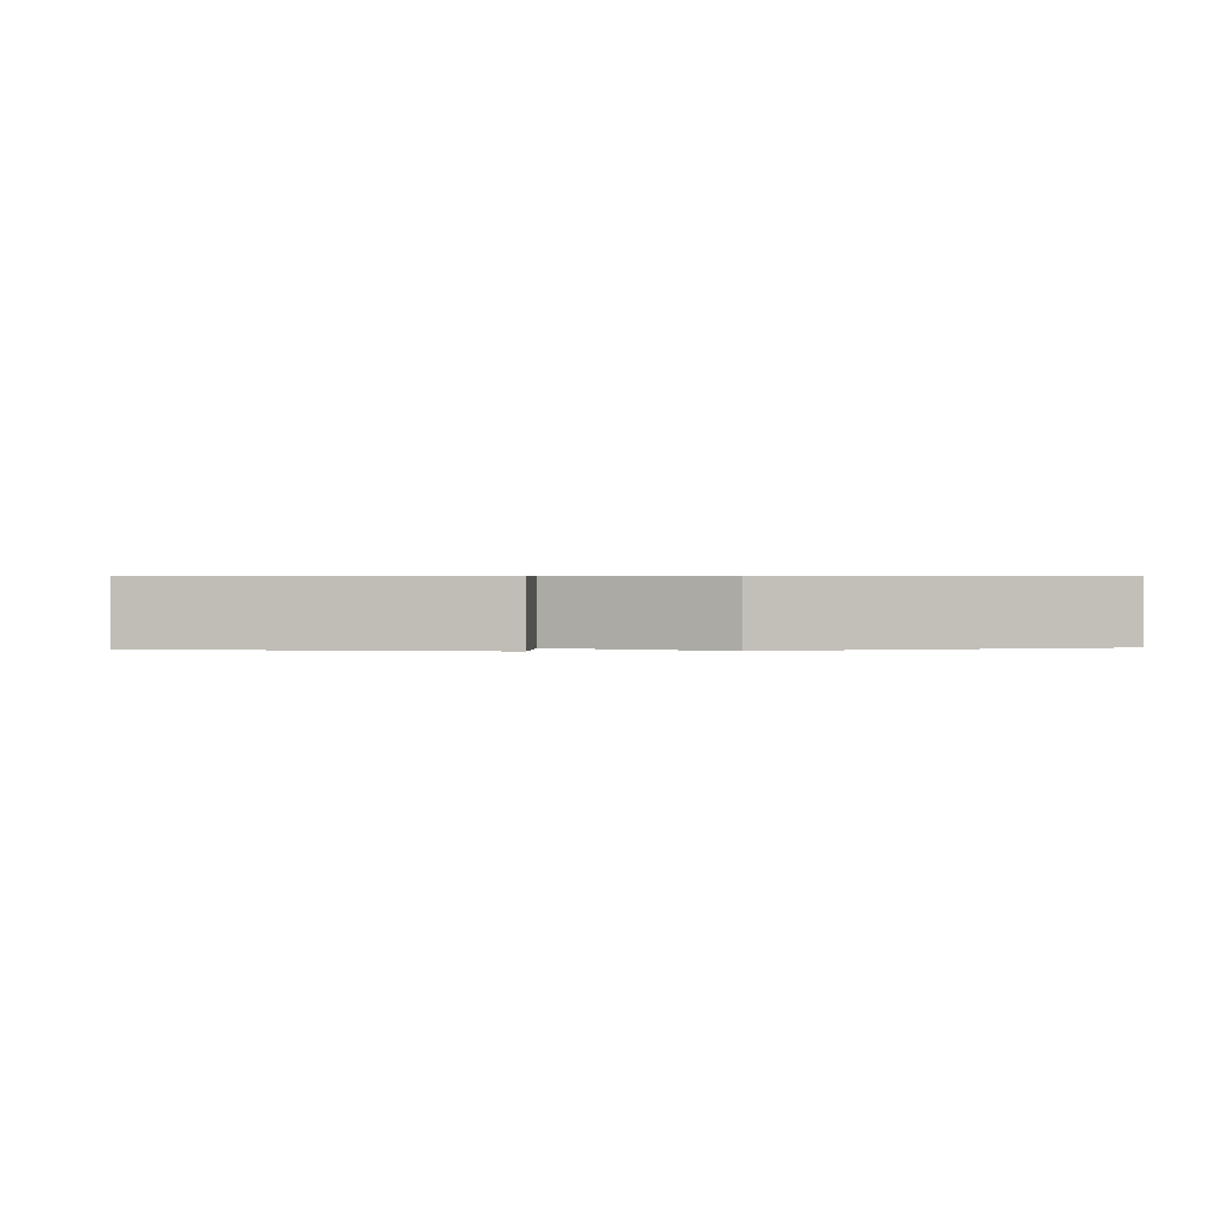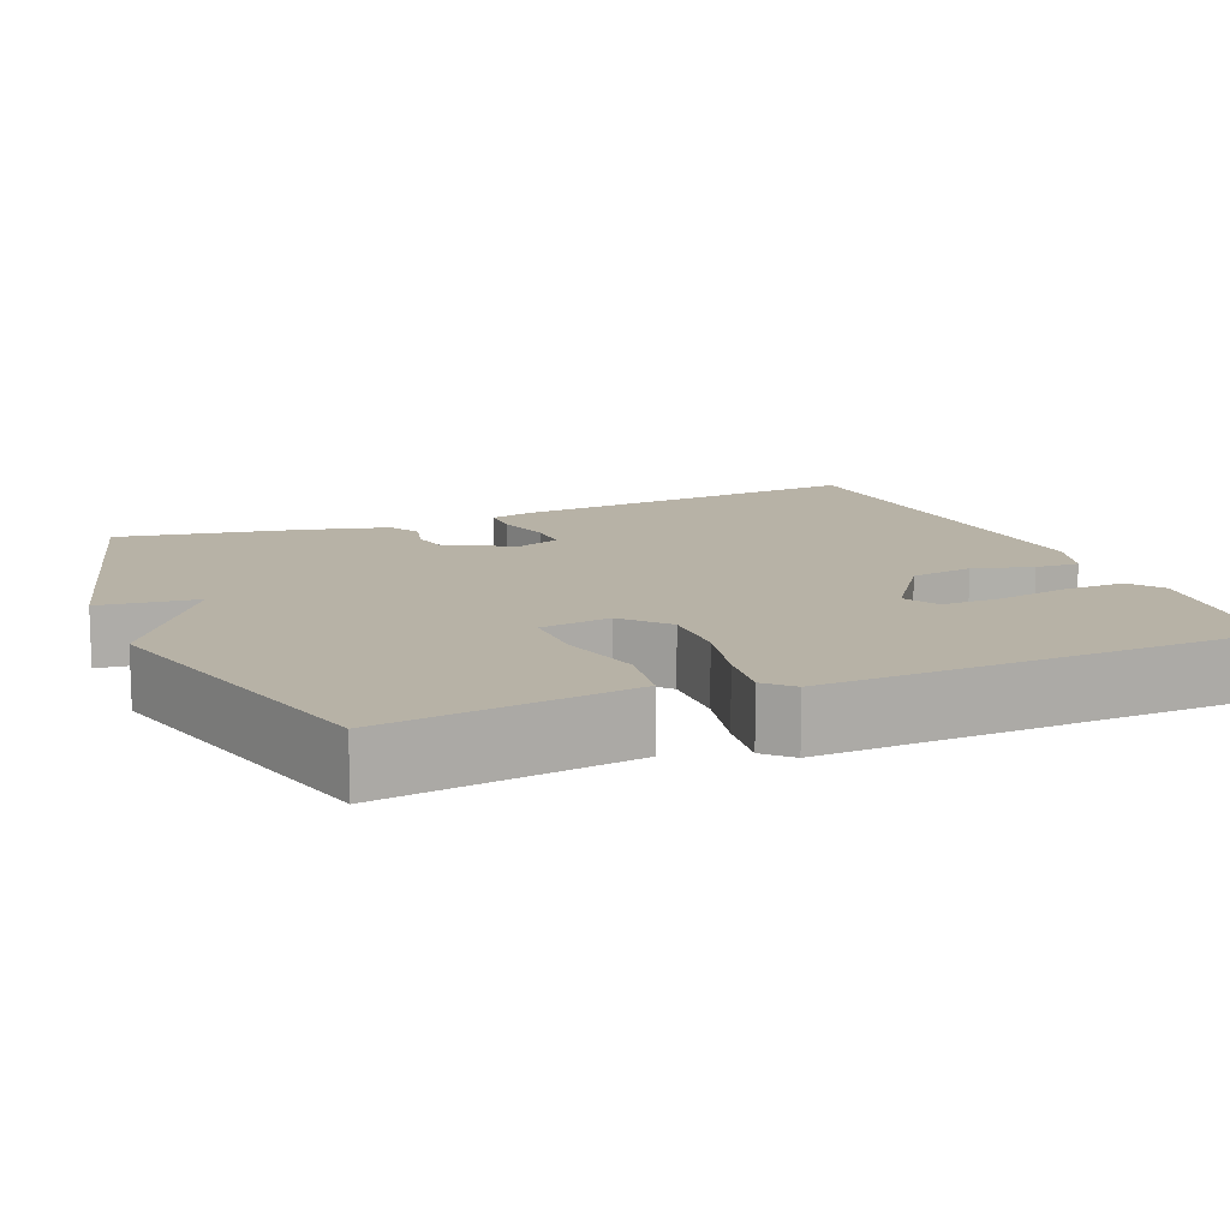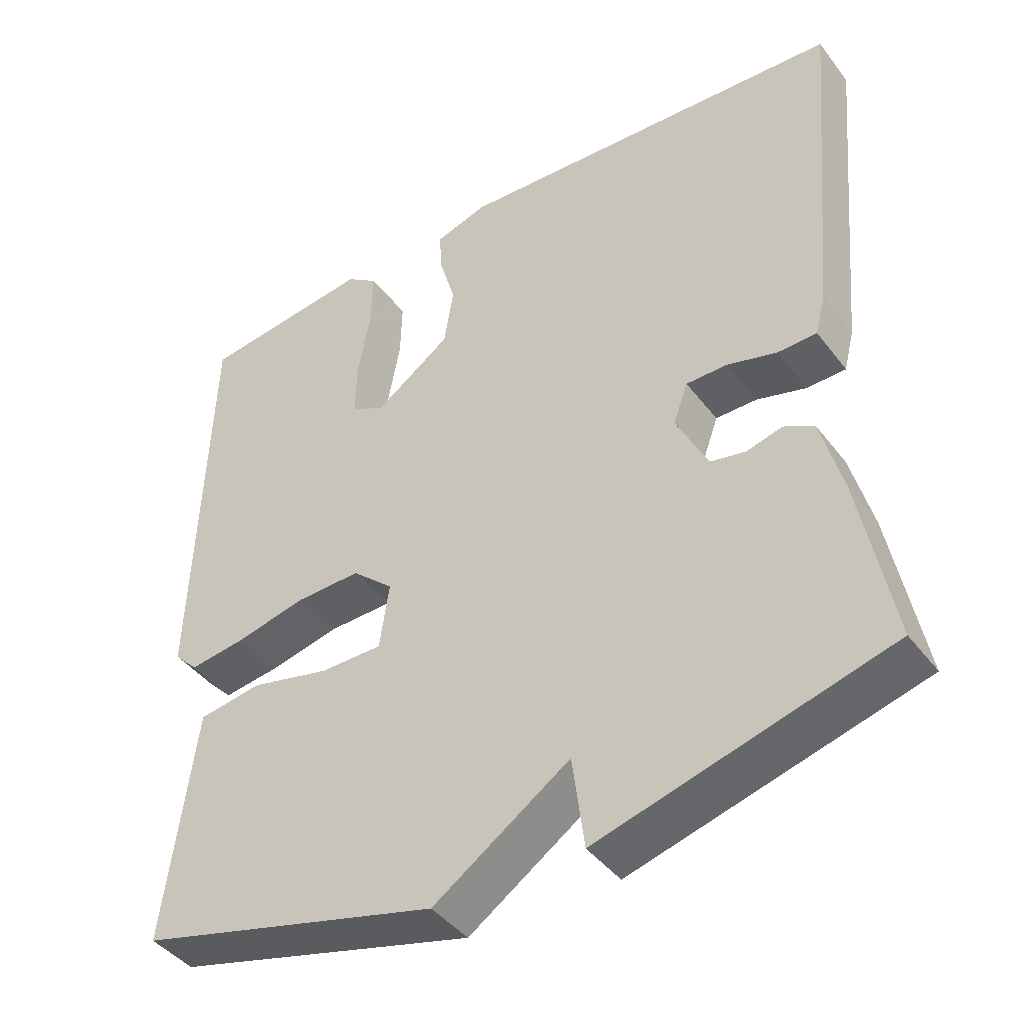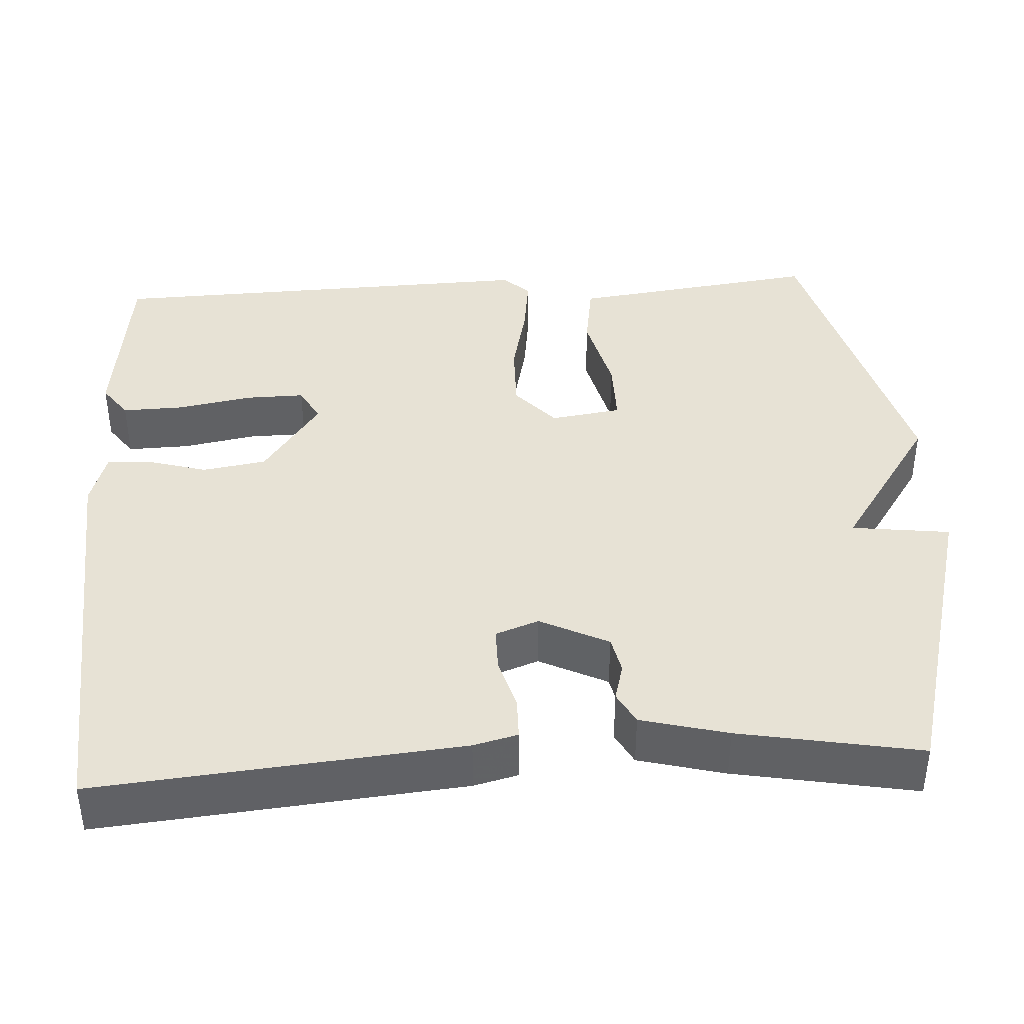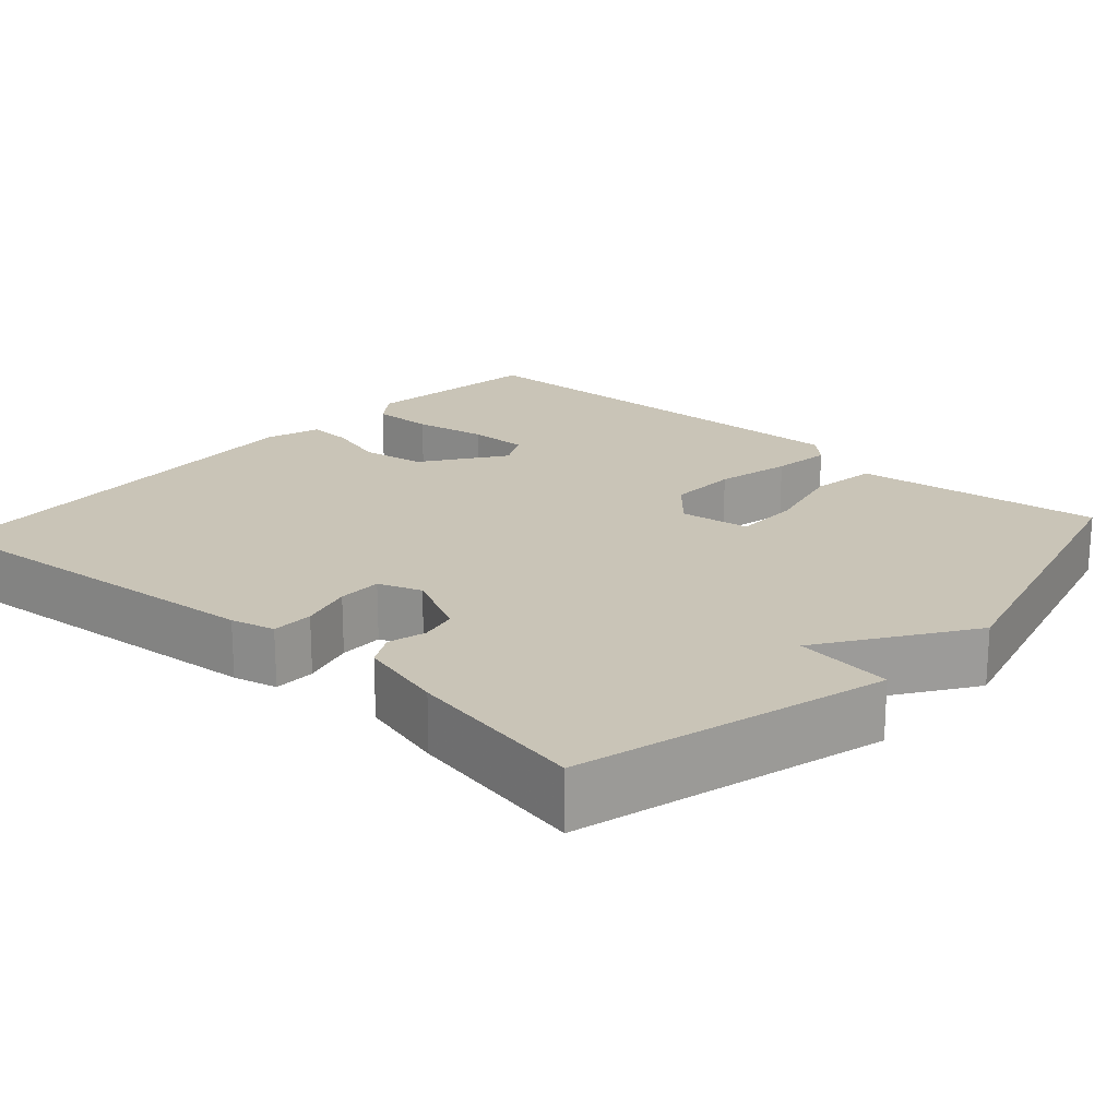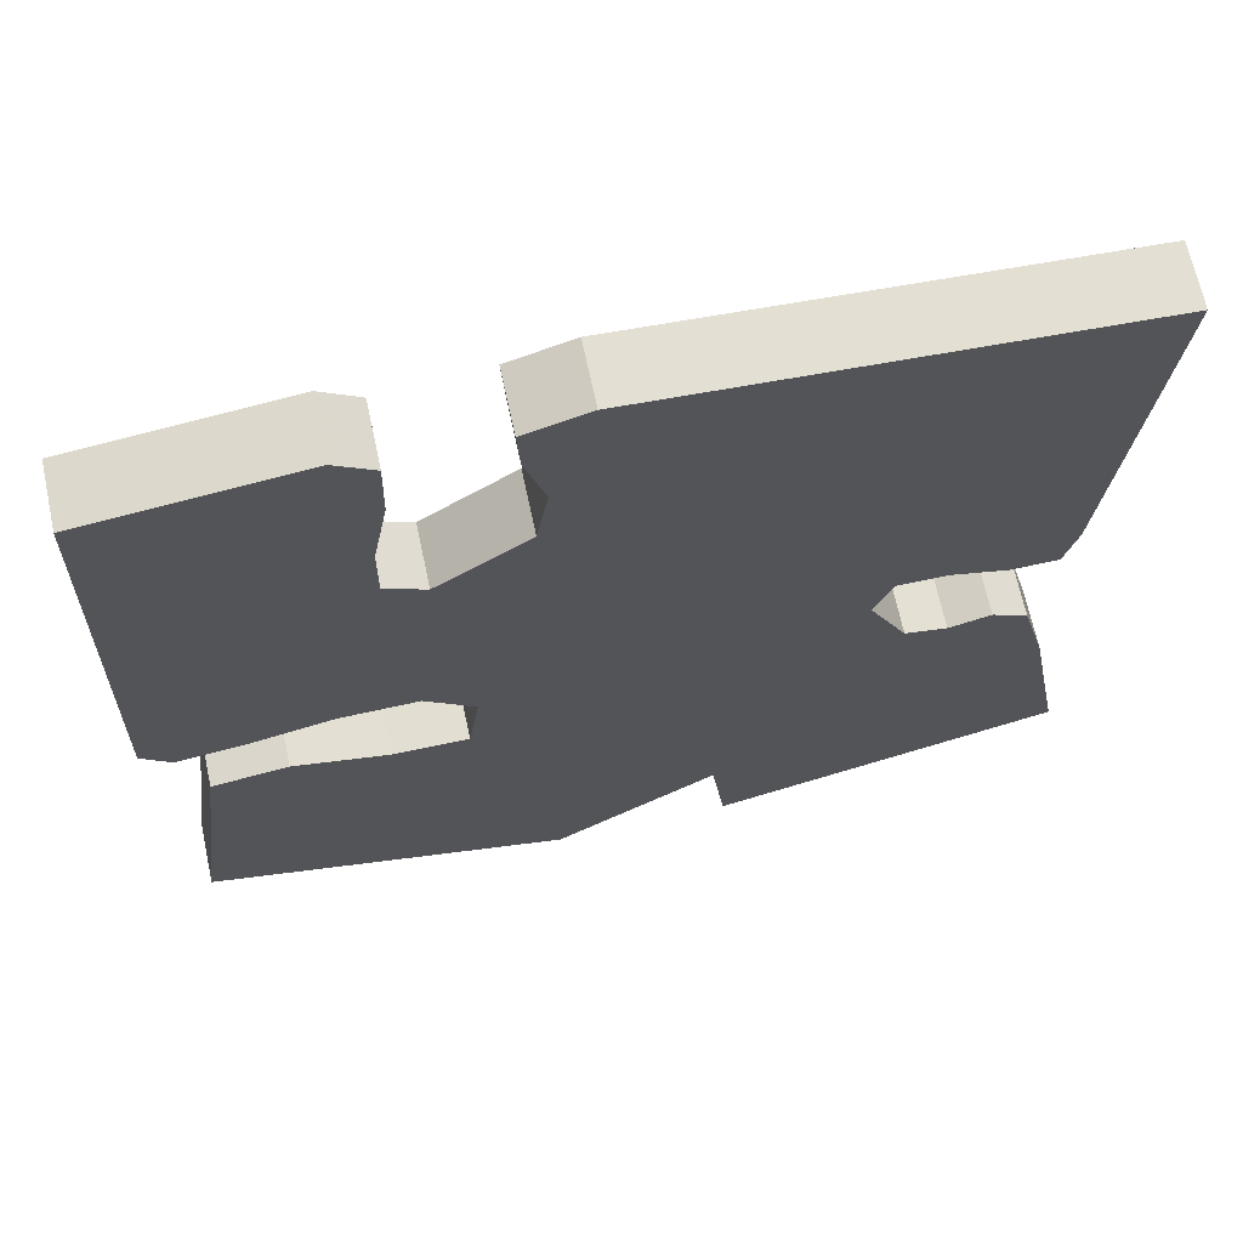
<metadata>
{"format":"obj","ext":"obj","renderer":"f3d","projection":"perspective","resolution":1024,"background":"white","views":[{"elev":0.5,"azim":175.8,"up":"+Y"},{"elev":12.4,"azim":-112.7,"up":"+Y"},{"elev":-42.9,"azim":34.3,"up":"+Z"},{"elev":40.1,"azim":86.5,"up":"+Y"},{"elev":20.0,"azim":131.9,"up":"+Y"},{"elev":68.0,"azim":-12.1,"up":"+Z"}]}
</metadata>
<code>
v -0.5 0.07 -0.5
v -0.474 0.07 -0.299
v -0.459 0.07 -0.183
v -0.373 0.07 -0.17
v -0.265 0.07 -0.196
v -0.181 0.07 -0.196
v -0.168 0.07 -0.106
v -0.224 0.07 -0.056
v -0.313 0.07 -0.058
v -0.409 0.07 -0.08
v -0.485 0.07 -0.09
v -0.517 0.07 -0.057
v -0.5 0.07 0.5
v -0.266 0.07 0.529
v -0.223 0.07 0.498
v -0.225 0.07 0.419
v -0.242 0.07 0.325
v -0.243 0.07 0.25
v -0.198 0.07 0.226
v -0.095 0.07 0.299
v -0.082 0.07 0.38
v -0.104 0.07 0.456
v -0.107 0.07 0.512
v -0.036 0.07 0.534
v 0.5 0.07 0.5
v 0.458 0.07 0.039
v 0.444 0.07 -0.017
v 0.391 0.07 -0.018
v 0.324 0.07 0.001
v 0.268 0.07 0.001
v 0.248 0.07 -0.054
v 0.291 0.07 -0.141
v 0.339 0.07 -0.151
v 0.387 0.07 -0.138
v 0.428 0.07 -0.16
v 0.457 0.07 -0.27
v 0.5 0.07 -0.5
v 0.109 0.07 -0.607
v 0.093 0.07 -0.482
v -0.091 0.07 -0.607
v -0.5 0 -0.5
v -0.474 0 -0.299
v -0.459 0 -0.183
v -0.373 0 -0.17
v -0.265 0 -0.196
v -0.181 0 -0.196
v -0.168 0 -0.106
v -0.224 0 -0.056
v -0.313 0 -0.058
v -0.409 0 -0.08
v -0.485 0 -0.09
v -0.517 0 -0.057
v -0.5 0 0.5
v -0.266 0 0.529
v -0.223 0 0.498
v -0.225 0 0.419
v -0.242 0 0.325
v -0.243 0 0.25
v -0.198 0 0.226
v -0.095 0 0.299
v -0.082 0 0.38
v -0.104 0 0.456
v -0.107 0 0.512
v -0.036 0 0.534
v 0.5 0 0.5
v 0.458 0 0.039
v 0.444 0 -0.017
v 0.391 0 -0.018
v 0.324 0 0.001
v 0.268 0 0.001
v 0.248 0 -0.054
v 0.291 0 -0.141
v 0.339 0 -0.151
v 0.387 0 -0.138
v 0.428 0 -0.16
v 0.457 0 -0.27
v 0.5 0 -0.5
v 0.109 0 -0.607
v 0.093 0 -0.482
v -0.091 0 -0.607
f 39 40 1 2
f 37 38 39
f 36 37 39
f 35 36 39
f 34 35 39
f 33 34 39
f 32 33 39 2
f 31 32 2
f 27 28 29
f 26 27 29
f 25 26 29
f 24 25 29
f 23 24 29
f 22 23 29
f 21 22 29
f 20 21 29 30
f 19 20 30 31
f 15 16 17
f 14 15 17
f 13 14 17
f 12 13 17
f 11 12 17
f 10 11 17
f 9 10 17
f 9 17 18
f 8 9 18 19
f 2 3 4 5
f 2 5 6
f 31 2 6
f 7 8 19 31
f 6 7 31
f 42 41 80 79
f 79 78 77
f 79 77 76
f 79 76 75
f 79 75 74
f 79 74 73
f 42 79 73 72
f 42 72 71
f 69 68 67
f 69 67 66
f 69 66 65
f 69 65 64
f 69 64 63
f 69 63 62
f 69 62 61
f 70 69 61 60
f 71 70 60 59
f 57 56 55
f 57 55 54
f 57 54 53
f 57 53 52
f 57 52 51
f 57 51 50
f 57 50 49
f 58 57 49
f 59 58 49 48
f 45 44 43 42
f 46 45 42
f 46 42 71
f 71 59 48 47
f 71 47 46
f 1 41 42 2
f 2 42 43 3
f 3 43 44 4
f 4 44 45 5
f 5 45 46 6
f 6 46 47 7
f 7 47 48 8
f 8 48 49 9
f 9 49 50 10
f 10 50 51 11
f 11 51 52 12
f 12 52 53 13
f 13 53 54 14
f 14 54 55 15
f 15 55 56 16
f 16 56 57 17
f 17 57 58 18
f 18 58 59 19
f 19 59 60 20
f 20 60 61 21
f 21 61 62 22
f 22 62 63 23
f 23 63 64 24
f 24 64 65 25
f 25 65 66 26
f 26 66 67 27
f 27 67 68 28
f 28 68 69 29
f 29 69 70 30
f 30 70 71 31
f 31 71 72 32
f 32 72 73 33
f 33 73 74 34
f 34 74 75 35
f 35 75 76 36
f 36 76 77 37
f 37 77 78 38
f 38 78 79 39
f 39 79 80 40
f 40 80 41 1

</code>
